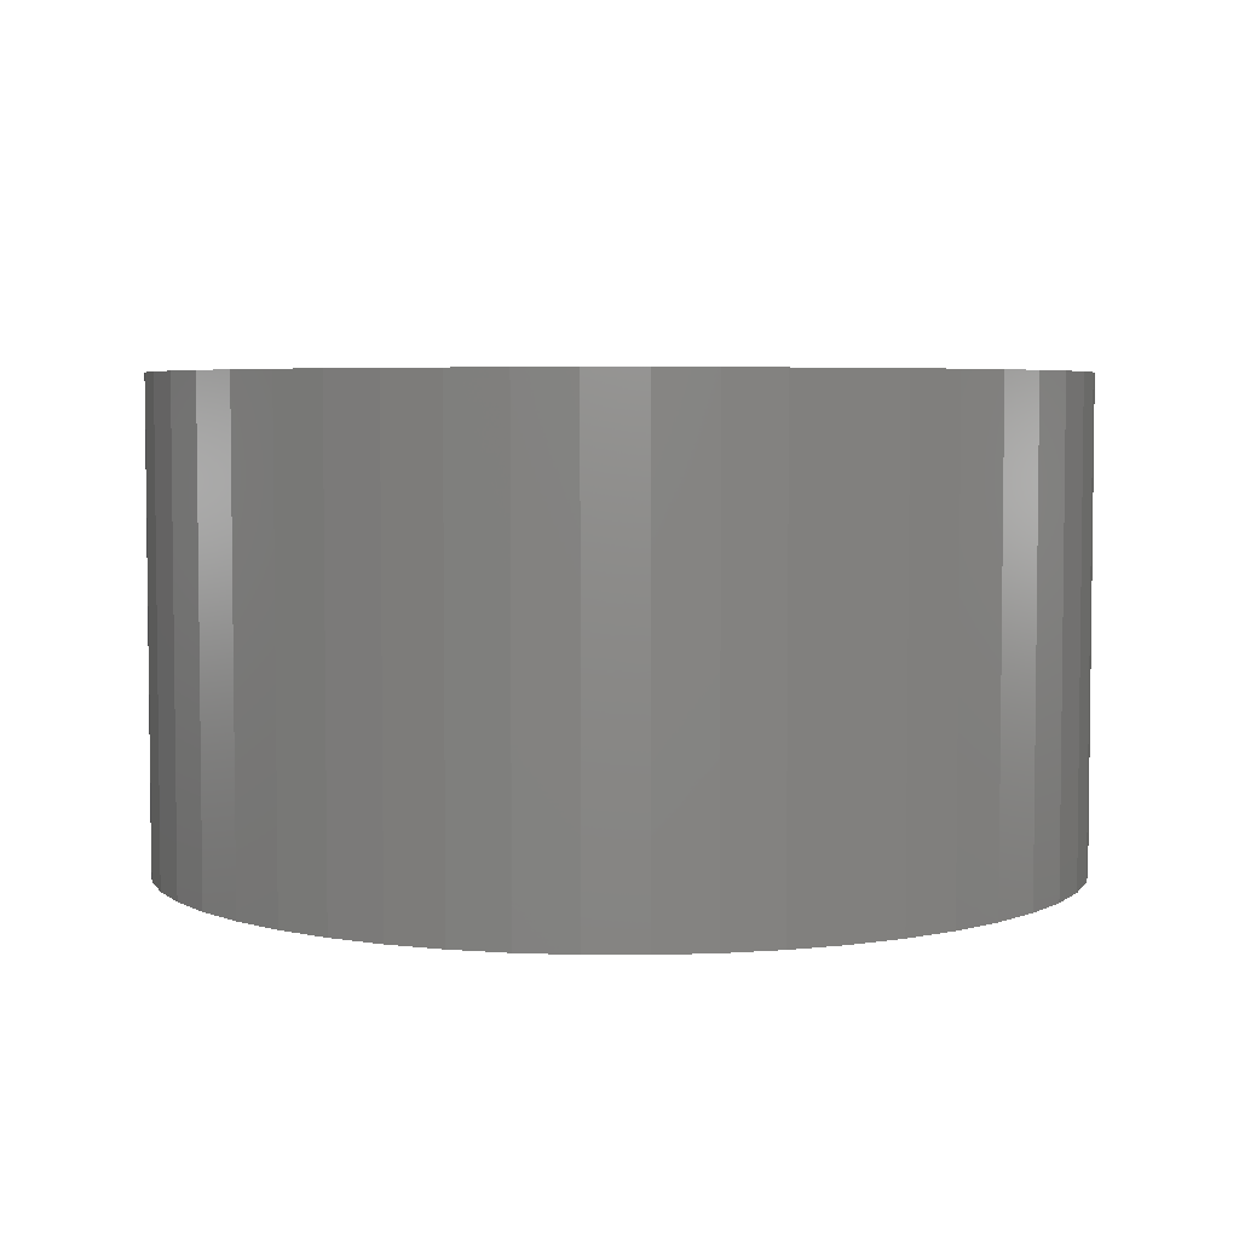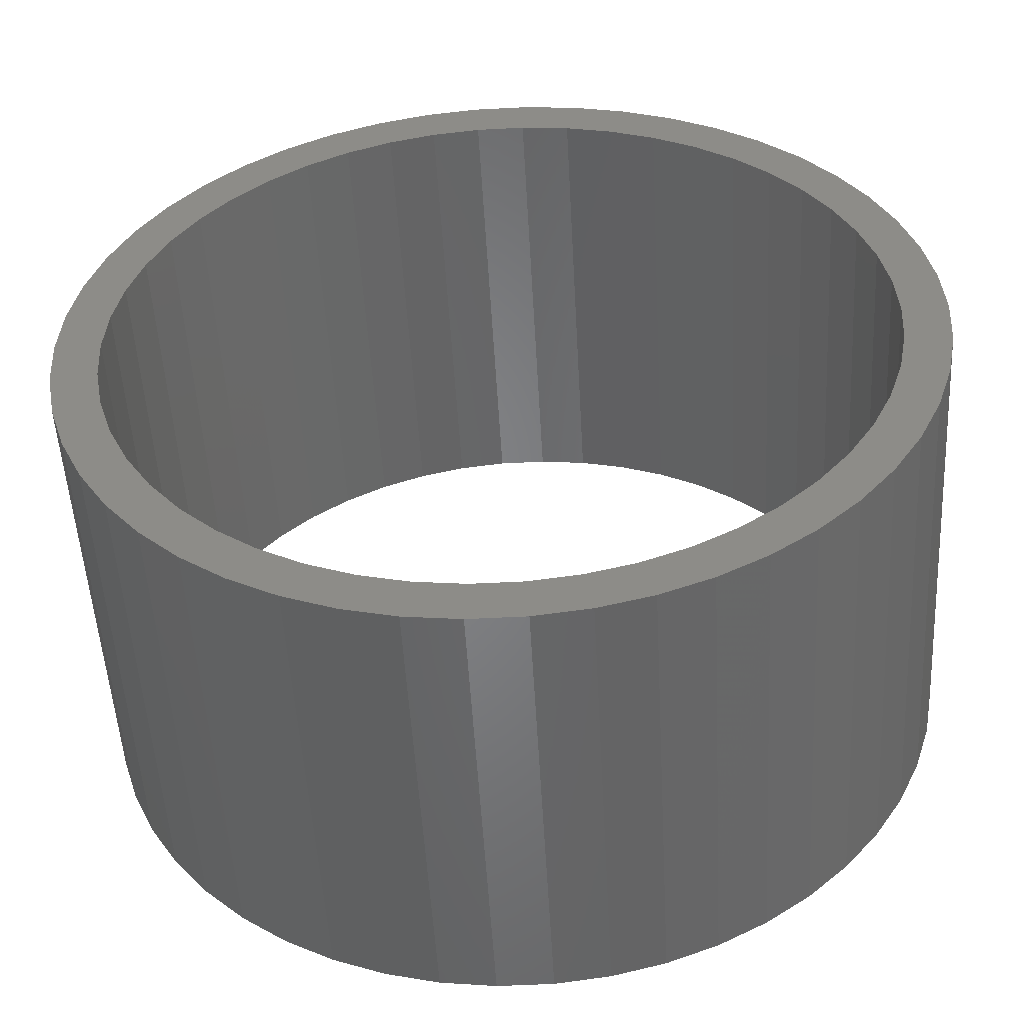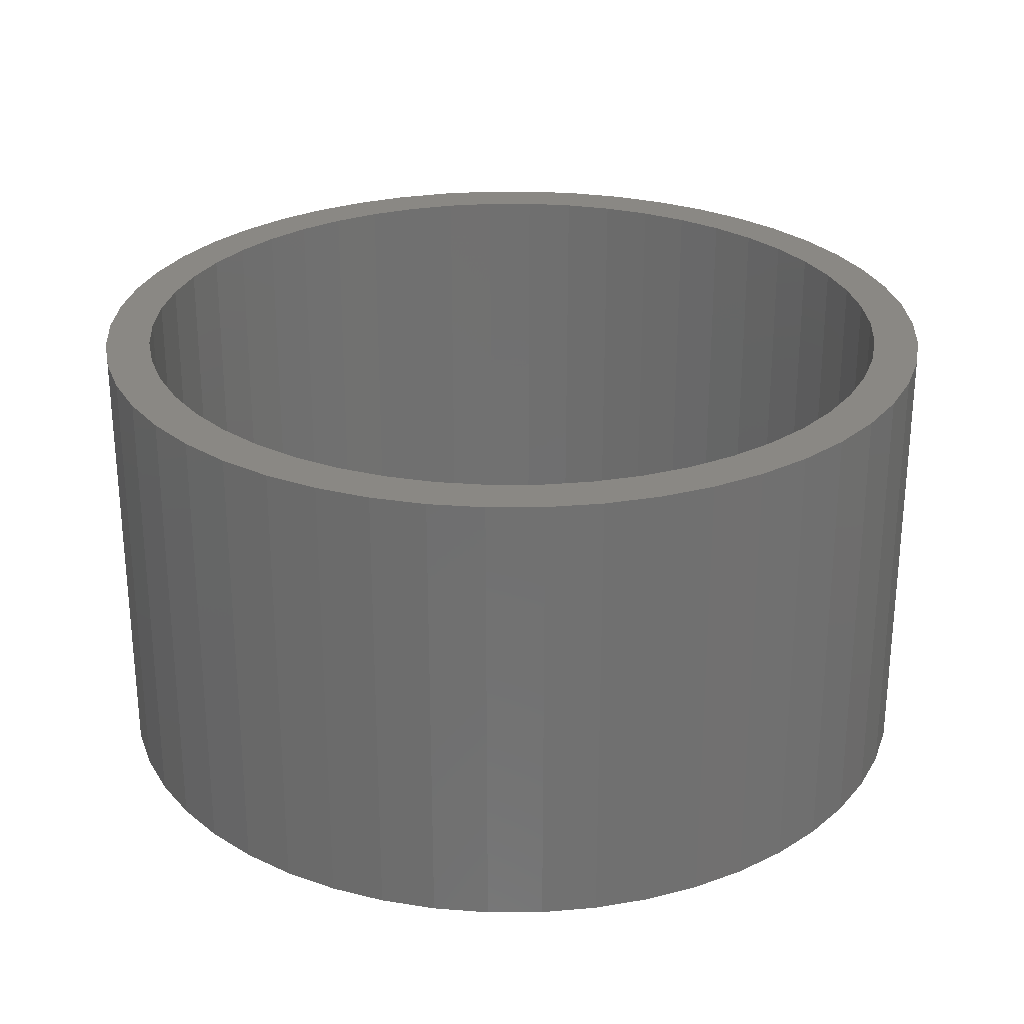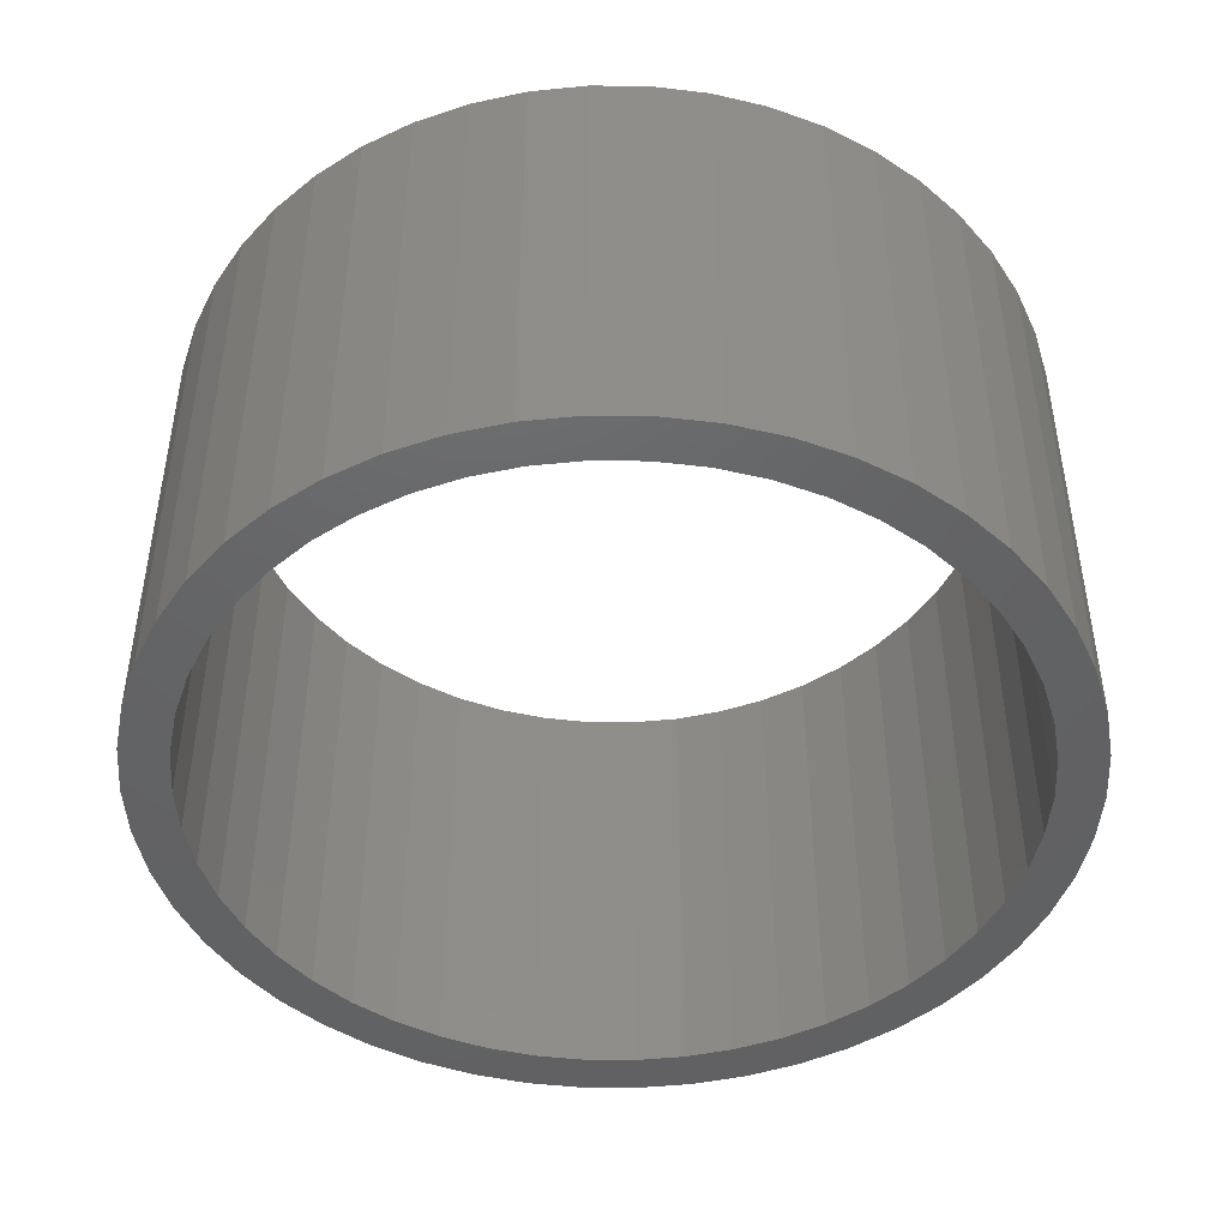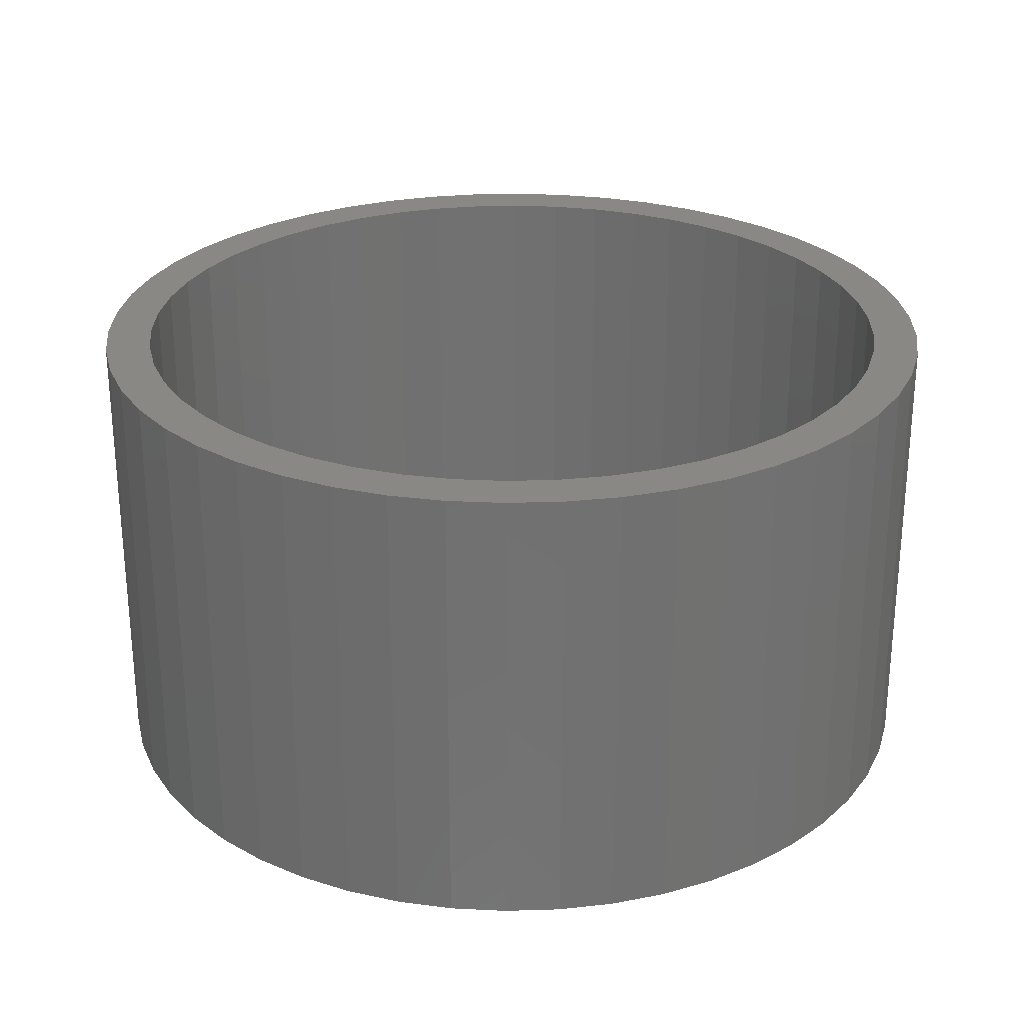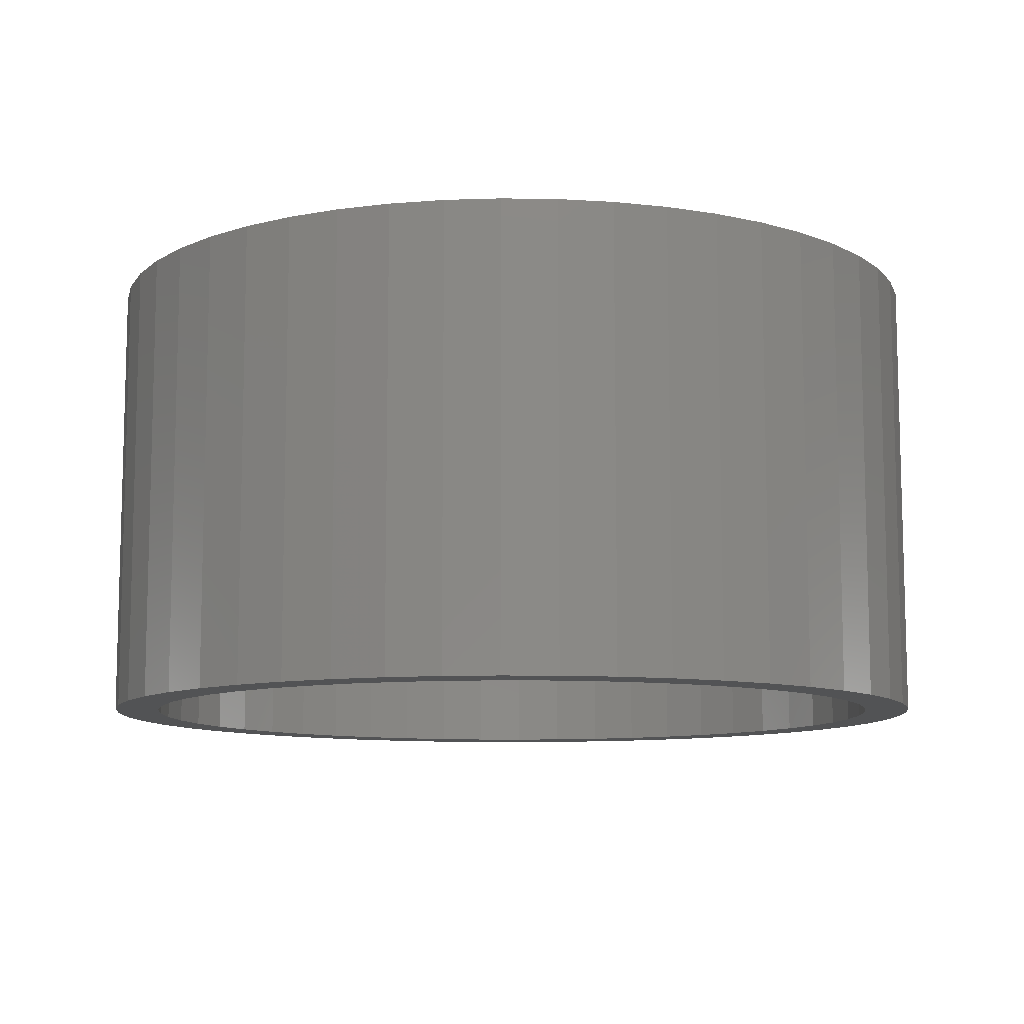
<metadata>
{"format":"stl","ext":"stl","renderer":"f3d","projection":"perspective","resolution":1024,"background":"white","views":[{"elev":4.5,"azim":-21.2,"up":"+Z"},{"elev":-51.9,"azim":-176.8,"up":"+Y"},{"elev":27.3,"azim":150.8,"up":"+Z"},{"elev":-45.9,"azim":100.2,"up":"+Z"},{"elev":26.8,"azim":-31.5,"up":"+Z"},{"elev":-9.9,"azim":-175.0,"up":"+Z"}]}
</metadata>
<code>
# stl→obj: 200 verts, 400 faces
v 4.162 2.288 2.5
v 3.843 2.792 -2.5
v 3.843 2.792 2.5
v 4.162 2.288 -2.5
v 2.022 4.298 -2.5
v 1.468 4.518 2.5
v 2.022 4.298 2.5
v 1.468 4.518 -2.5
v -1.468 4.518 -2.5
v -2.022 4.298 2.5
v -1.468 4.518 2.5
v -2.022 4.298 -2.5
v -4.416 1.749 -2.5
v -4.162 2.288 2.5
v -4.162 2.288 -2.5
v -4.416 1.749 2.5
v 4.601 -1.181 2.5
v 4.713 -0.5953 -2.5
v 4.713 -0.5953 2.5
v 4.601 -1.181 -2.5
v 4.713 0.5953 2.5
v 4.601 1.181 -2.5
v 4.601 1.181 2.5
v 4.713 0.5953 -2.5
v 0.8901 4.666 -2.5
v 0.2983 4.741 2.5
v 0.8901 4.666 2.5
v 0.2983 4.741 -2.5
v 2.545 4.011 -2.5
v 2.545 4.011 2.5
v -4.713 0.5953 -2.5
v -4.601 1.181 2.5
v -4.601 1.181 -2.5
v -4.713 0.5953 2.5
v -3.843 2.792 -2.5
v -3.463 3.252 2.5
v -3.463 3.252 -2.5
v -3.843 2.792 2.5
v -0.8901 4.666 -2.5
v -0.8901 4.666 2.5
v -3.028 3.66 -2.5
v -3.028 3.66 2.5
v 4.75 0 2.5
v 4.75 0 -2.5
v 2.022 -4.298 -2.5
v 2.545 -4.011 2.5
v 2.022 -4.298 2.5
v 2.545 -4.011 -2.5
v 4.416 -1.749 2.5
v 4.416 -1.749 -2.5
v 3.463 3.252 -2.5
v 3.028 3.66 2.5
v 3.463 3.252 2.5
v 3.028 3.66 -2.5
v -0.2983 4.741 2.5
v -0.2983 4.741 -2.5
v -4.75 0 -2.5
v -4.75 0 2.5
v 4.25 0 2.5
v 4.216 0.5327 2.5
v 4.116 1.057 2.5
v 4.416 1.749 2.5
v 4.216 -0.5327 2.5
v 3.952 1.565 2.5
v 3.724 2.047 2.5
v 3.438 2.498 2.5
v 3.098 2.909 2.5
v 2.709 3.275 2.5
v 2.277 3.588 2.5
v 1.81 3.846 2.5
v 1.313 4.042 2.5
v 0.7964 4.175 2.5
v 0.2669 4.242 2.5
v -0.2669 4.242 2.5
v -0.7964 4.175 2.5
v -1.313 4.042 2.5
v -1.81 3.846 2.5
v -2.277 3.588 2.5
v -2.545 4.011 2.5
v -2.709 3.275 2.5
v -3.098 2.909 2.5
v -3.438 2.498 2.5
v -3.724 2.047 2.5
v -3.952 1.565 2.5
v -4.116 1.057 2.5
v -4.216 0.5327 2.5
v 4.116 -1.057 2.5
v 3.952 -1.565 2.5
v 4.162 -2.288 2.5
v 3.724 -2.047 2.5
v 3.843 -2.792 2.5
v 3.438 -2.498 2.5
v 3.463 -3.252 2.5
v 3.098 -2.909 2.5
v 3.028 -3.66 2.5
v 2.709 -3.275 2.5
v 2.277 -3.588 2.5
v 1.81 -3.846 2.5
v 1.468 -4.518 2.5
v 1.313 -4.042 2.5
v 0.8901 -4.666 2.5
v 0.7964 -4.175 2.5
v 0.2983 -4.741 2.5
v 0.2669 -4.242 2.5
v -0.2669 -4.242 2.5
v -0.2983 -4.741 2.5
v -0.7964 -4.175 2.5
v -0.8901 -4.666 2.5
v -1.313 -4.042 2.5
v -1.468 -4.518 2.5
v -1.81 -3.846 2.5
v -2.022 -4.298 2.5
v -2.277 -3.588 2.5
v -2.545 -4.011 2.5
v -2.709 -3.275 2.5
v -3.028 -3.66 2.5
v -3.098 -2.909 2.5
v -3.463 -3.252 2.5
v -3.438 -2.498 2.5
v -3.843 -2.792 2.5
v -3.724 -2.047 2.5
v -4.162 -2.288 2.5
v -3.952 -1.565 2.5
v -4.416 -1.749 2.5
v -4.116 -1.057 2.5
v -4.601 -1.181 2.5
v -4.216 -0.5327 2.5
v -4.713 -0.5953 2.5
v -4.25 0 2.5
v -2.545 4.011 -2.5
v -0.2983 -4.741 -2.5
v 0.2983 -4.741 -2.5
v -4.416 -1.749 -2.5
v -4.601 -1.181 -2.5
v -4.162 -2.288 -2.5
v 0.8901 -4.666 -2.5
v 4.416 1.749 -2.5
v 3.843 -2.792 -2.5
v 3.463 -3.252 -2.5
v 4.162 -2.288 -2.5
v 4.25 0 -2.5
v 4.216 -0.5327 -2.5
v 4.116 -1.057 -2.5
v 4.216 0.5327 -2.5
v 3.952 -1.565 -2.5
v 3.724 -2.047 -2.5
v 3.438 -2.498 -2.5
v 3.098 -2.909 -2.5
v 3.028 -3.66 -2.5
v 2.709 -3.275 -2.5
v 2.277 -3.588 -2.5
v 1.81 -3.846 -2.5
v 1.468 -4.518 -2.5
v 1.313 -4.042 -2.5
v 0.7964 -4.175 -2.5
v 0.2669 -4.242 -2.5
v -0.2669 -4.242 -2.5
v -0.7964 -4.175 -2.5
v -0.8901 -4.666 -2.5
v -1.313 -4.042 -2.5
v -1.468 -4.518 -2.5
v -1.81 -3.846 -2.5
v -2.022 -4.298 -2.5
v -2.277 -3.588 -2.5
v -2.545 -4.011 -2.5
v -2.709 -3.275 -2.5
v -3.028 -3.66 -2.5
v -3.098 -2.909 -2.5
v -3.463 -3.252 -2.5
v -3.438 -2.498 -2.5
v -3.843 -2.792 -2.5
v -3.724 -2.047 -2.5
v -3.952 -1.565 -2.5
v -4.116 -1.057 -2.5
v -4.216 -0.5327 -2.5
v 4.116 1.057 -2.5
v 3.952 1.565 -2.5
v 3.724 2.047 -2.5
v 3.438 2.498 -2.5
v 3.098 2.909 -2.5
v 2.709 3.275 -2.5
v 2.277 3.588 -2.5
v 1.81 3.846 -2.5
v 1.313 4.042 -2.5
v 0.7964 4.175 -2.5
v 0.2669 4.242 -2.5
v -0.2669 4.242 -2.5
v -0.7964 4.175 -2.5
v -1.313 4.042 -2.5
v -1.81 3.846 -2.5
v -2.277 3.588 -2.5
v -2.709 3.275 -2.5
v -3.098 2.909 -2.5
v -3.438 2.498 -2.5
v -3.724 2.047 -2.5
v -3.952 1.565 -2.5
v -4.116 1.057 -2.5
v -4.216 0.5327 -2.5
v -4.25 0 -2.5
v -4.713 -0.5953 -2.5
f 1 2 3
f 2 1 4
f 5 6 7
f 6 5 8
f 9 10 11
f 10 9 12
f 13 14 15
f 14 13 16
f 17 18 19
f 18 17 20
f 21 22 23
f 22 21 24
f 25 26 27
f 26 25 28
f 29 7 30
f 7 29 5
f 31 32 33
f 32 31 34
f 35 36 37
f 36 35 38
f 39 11 40
f 11 39 9
f 41 36 42
f 36 41 37
f 43 24 21
f 24 43 44
f 45 46 47
f 46 45 48
f 49 20 17
f 20 49 50
f 51 52 53
f 52 51 54
f 3 51 53
f 51 3 2
f 28 55 26
f 55 28 56
f 8 27 6
f 27 8 25
f 54 30 52
f 30 54 29
f 57 34 31
f 34 57 58
f 59 43 21
f 60 21 23
f 43 59 19
f 61 23 62
f 63 19 59
f 19 63 17
f 21 60 59
f 64 62 1
f 23 61 60
f 62 64 61
f 65 1 3
f 1 65 64
f 66 3 53
f 3 66 65
f 53 67 66
f 52 67 53
f 52 68 67
f 30 68 52
f 30 69 68
f 7 69 30
f 7 70 69
f 6 70 7
f 6 71 70
f 27 71 6
f 27 72 71
f 26 72 27
f 26 73 72
f 26 74 73
f 55 74 26
f 55 75 74
f 40 75 55
f 40 76 75
f 11 76 40
f 11 77 76
f 10 77 11
f 10 78 77
f 79 78 10
f 79 80 78
f 42 80 79
f 42 81 80
f 36 81 42
f 81 36 82
f 38 82 36
f 82 38 83
f 14 83 38
f 83 14 84
f 16 84 14
f 84 16 85
f 32 85 16
f 85 32 86
f 87 17 63
f 17 87 49
f 88 49 87
f 49 88 89
f 90 89 88
f 89 90 91
f 92 91 90
f 91 92 93
f 94 93 92
f 94 95 93
f 96 95 94
f 96 46 95
f 97 46 96
f 97 47 46
f 98 47 97
f 98 99 47
f 100 99 98
f 100 101 99
f 102 101 100
f 102 103 101
f 104 103 102
f 105 103 104
f 105 106 103
f 107 106 105
f 107 108 106
f 109 108 107
f 109 110 108
f 111 110 109
f 111 112 110
f 113 112 111
f 113 114 112
f 115 114 113
f 115 116 114
f 117 116 115
f 118 117 119
f 117 118 116
f 120 119 121
f 119 120 118
f 122 121 123
f 124 123 125
f 121 122 120
f 126 125 127
f 128 127 129
f 34 86 32
f 123 124 122
f 86 34 129
f 125 126 124
f 58 129 34
f 127 128 126
f 129 58 128
f 33 16 13
f 16 33 32
f 15 38 35
f 38 15 14
f 56 40 55
f 40 56 39
f 130 42 79
f 42 130 41
f 12 79 10
f 79 12 130
f 19 44 43
f 44 19 18
f 131 103 106
f 103 131 132
f 133 126 134
f 126 133 124
f 135 124 133
f 124 135 122
f 132 101 103
f 101 132 136
f 62 4 1
f 4 62 137
f 23 137 62
f 137 23 22
f 93 138 91
f 138 93 139
f 91 140 89
f 140 91 138
f 89 50 49
f 50 89 140
f 141 44 18
f 142 18 20
f 44 141 24
f 143 20 50
f 144 24 141
f 24 144 22
f 18 142 141
f 145 50 140
f 20 143 142
f 50 145 143
f 146 140 138
f 140 146 145
f 147 138 139
f 138 147 146
f 139 148 147
f 149 148 139
f 149 150 148
f 48 150 149
f 48 151 150
f 45 151 48
f 45 152 151
f 153 152 45
f 153 154 152
f 136 154 153
f 136 155 154
f 132 155 136
f 132 156 155
f 132 157 156
f 131 157 132
f 131 158 157
f 159 158 131
f 159 160 158
f 161 160 159
f 161 162 160
f 163 162 161
f 163 164 162
f 165 164 163
f 165 166 164
f 167 166 165
f 167 168 166
f 169 168 167
f 168 169 170
f 171 170 169
f 170 171 172
f 135 172 171
f 172 135 173
f 133 173 135
f 173 133 174
f 134 174 133
f 174 134 175
f 176 22 144
f 22 176 137
f 177 137 176
f 137 177 4
f 178 4 177
f 4 178 2
f 179 2 178
f 2 179 51
f 180 51 179
f 180 54 51
f 181 54 180
f 181 29 54
f 182 29 181
f 182 5 29
f 183 5 182
f 183 8 5
f 184 8 183
f 184 25 8
f 185 25 184
f 185 28 25
f 186 28 185
f 187 28 186
f 187 56 28
f 188 56 187
f 188 39 56
f 189 39 188
f 189 9 39
f 190 9 189
f 190 12 9
f 191 12 190
f 191 130 12
f 192 130 191
f 192 41 130
f 193 41 192
f 37 193 194
f 193 37 41
f 35 194 195
f 194 35 37
f 15 195 196
f 13 196 197
f 195 15 35
f 33 197 198
f 31 198 199
f 200 175 134
f 196 13 15
f 175 200 199
f 197 33 13
f 57 199 200
f 198 31 33
f 199 57 31
f 153 47 99
f 47 153 45
f 136 99 101
f 99 136 153
f 149 93 95
f 93 149 139
f 163 110 112
f 110 163 161
f 161 108 110
f 108 161 159
f 159 106 108
f 106 159 131
f 169 120 171
f 120 169 118
f 169 116 118
f 116 169 167
f 134 128 200
f 128 134 126
f 200 58 57
f 58 200 128
f 48 95 46
f 95 48 149
f 171 122 135
f 122 171 120
f 165 112 114
f 112 165 163
f 167 114 116
f 114 167 165
f 85 196 84
f 196 85 197
f 178 66 179
f 66 178 65
f 184 70 71
f 70 184 183
f 190 76 77
f 76 190 189
f 84 195 83
f 195 84 196
f 143 63 142
f 63 143 87
f 186 72 73
f 72 186 185
f 182 68 69
f 68 182 181
f 86 197 85
f 197 86 198
f 82 193 81
f 193 82 194
f 191 77 78
f 77 191 190
f 188 74 75
f 74 188 187
f 141 60 144
f 60 141 59
f 145 87 143
f 87 145 88
f 150 97 96
f 97 150 151
f 181 67 68
f 67 181 180
f 179 67 180
f 67 179 66
f 187 73 74
f 73 187 186
f 185 71 72
f 71 185 184
f 183 69 70
f 69 183 182
f 129 198 86
f 198 129 199
f 83 194 82
f 194 83 195
f 189 75 76
f 75 189 188
f 192 78 80
f 78 192 191
f 193 80 81
f 80 193 192
f 142 59 141
f 59 142 63
f 147 90 146
f 90 147 92
f 155 104 102
f 104 155 156
f 148 96 94
f 96 148 150
f 177 65 178
f 65 177 64
f 176 64 177
f 64 176 61
f 144 61 176
f 61 144 60
f 146 88 145
f 88 146 90
f 158 109 107
f 109 158 160
f 157 107 105
f 107 157 158
f 127 199 129
f 199 127 175
f 125 175 127
f 175 125 174
f 119 172 121
f 172 119 170
f 121 173 123
f 173 121 172
f 154 102 100
f 102 154 155
f 151 98 97
f 98 151 152
f 164 115 113
f 115 164 166
f 160 111 109
f 111 160 162
f 156 105 104
f 105 156 157
f 117 170 119
f 170 117 168
f 166 117 115
f 117 166 168
f 148 92 147
f 92 148 94
f 162 113 111
f 113 162 164
f 123 174 125
f 174 123 173
f 152 100 98
f 100 152 154

</code>
